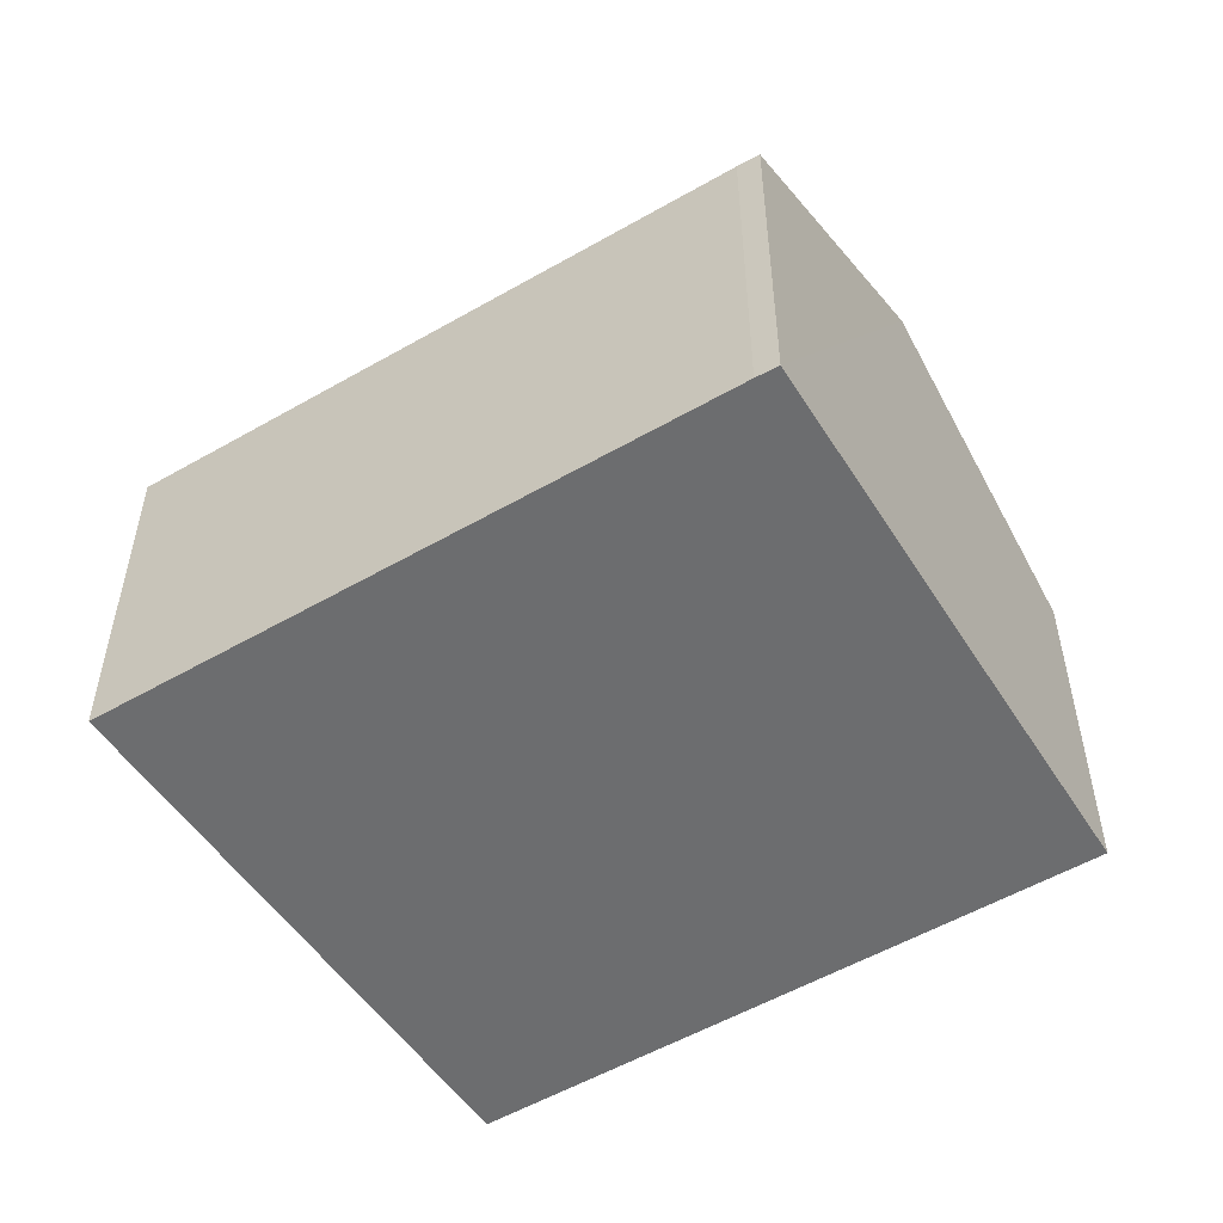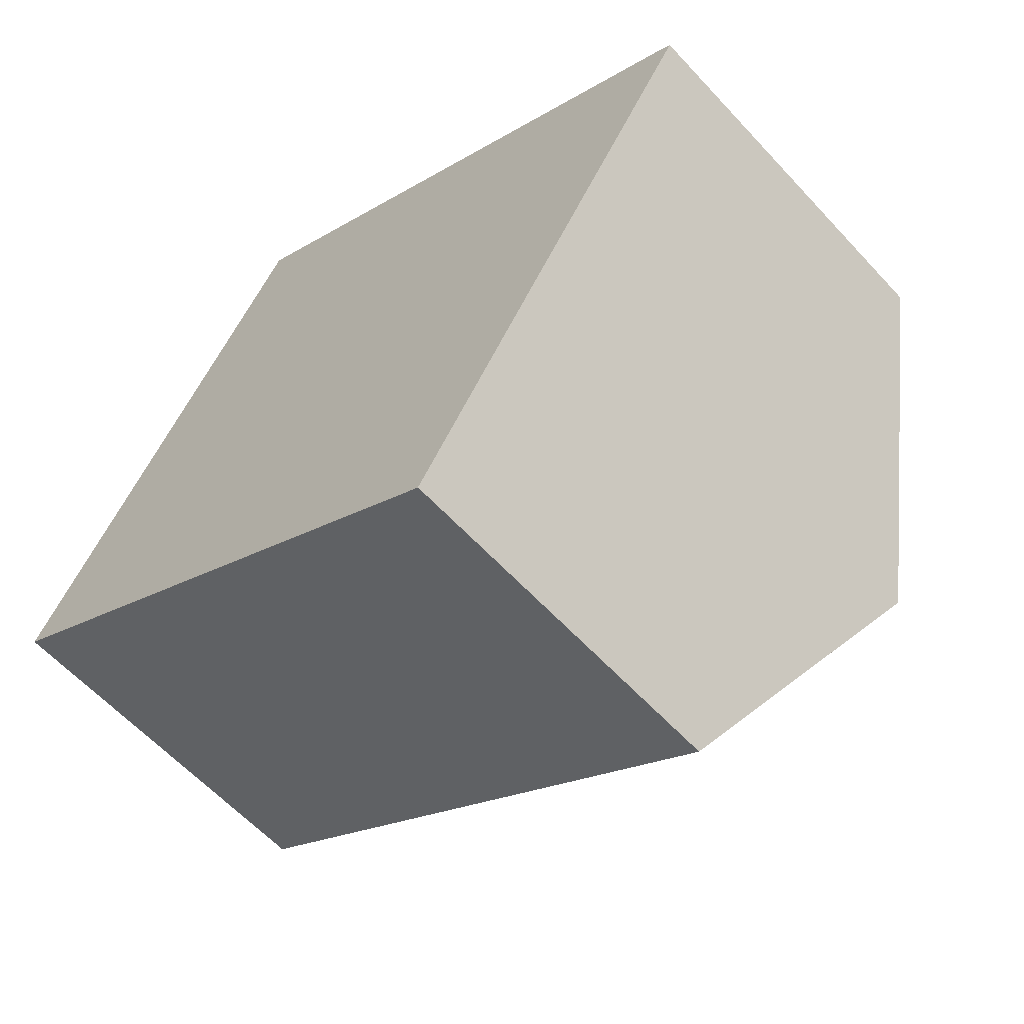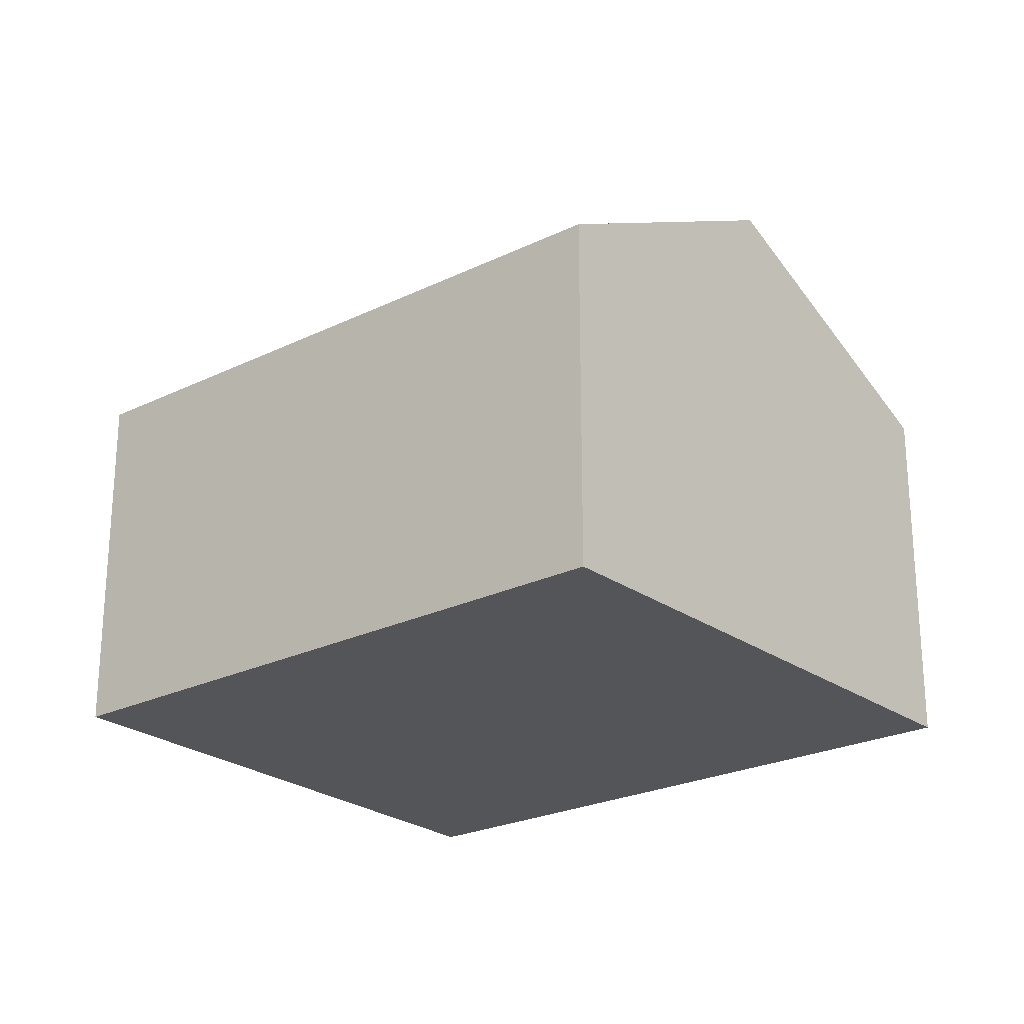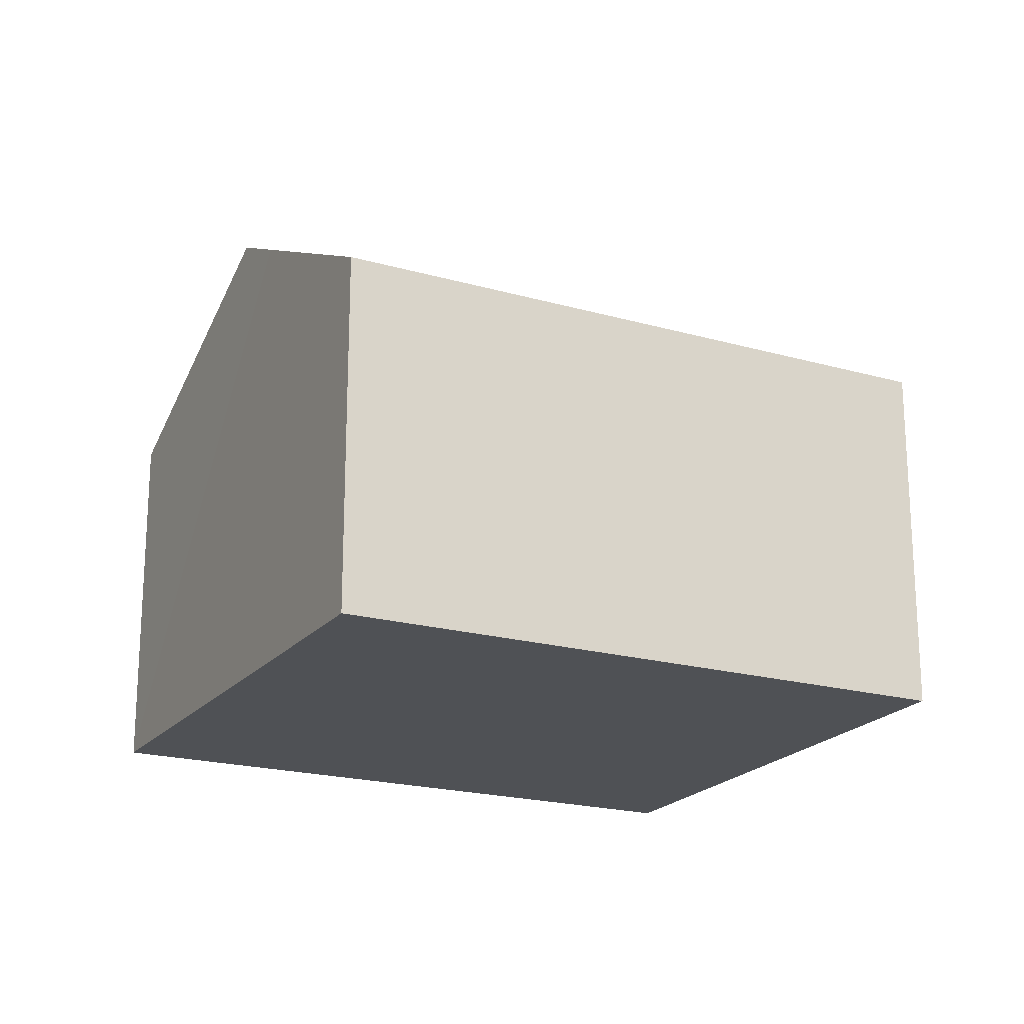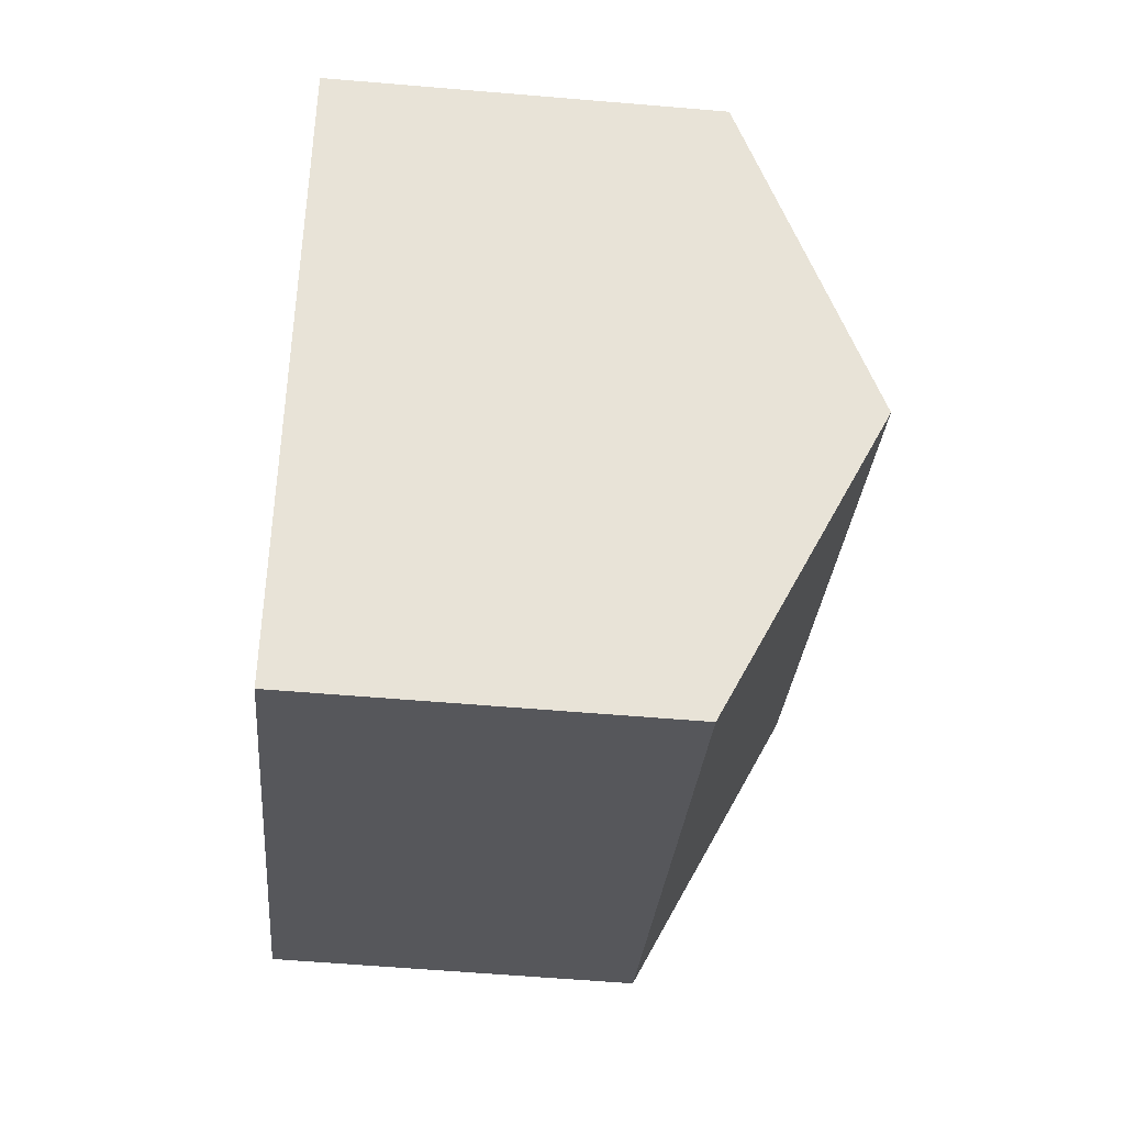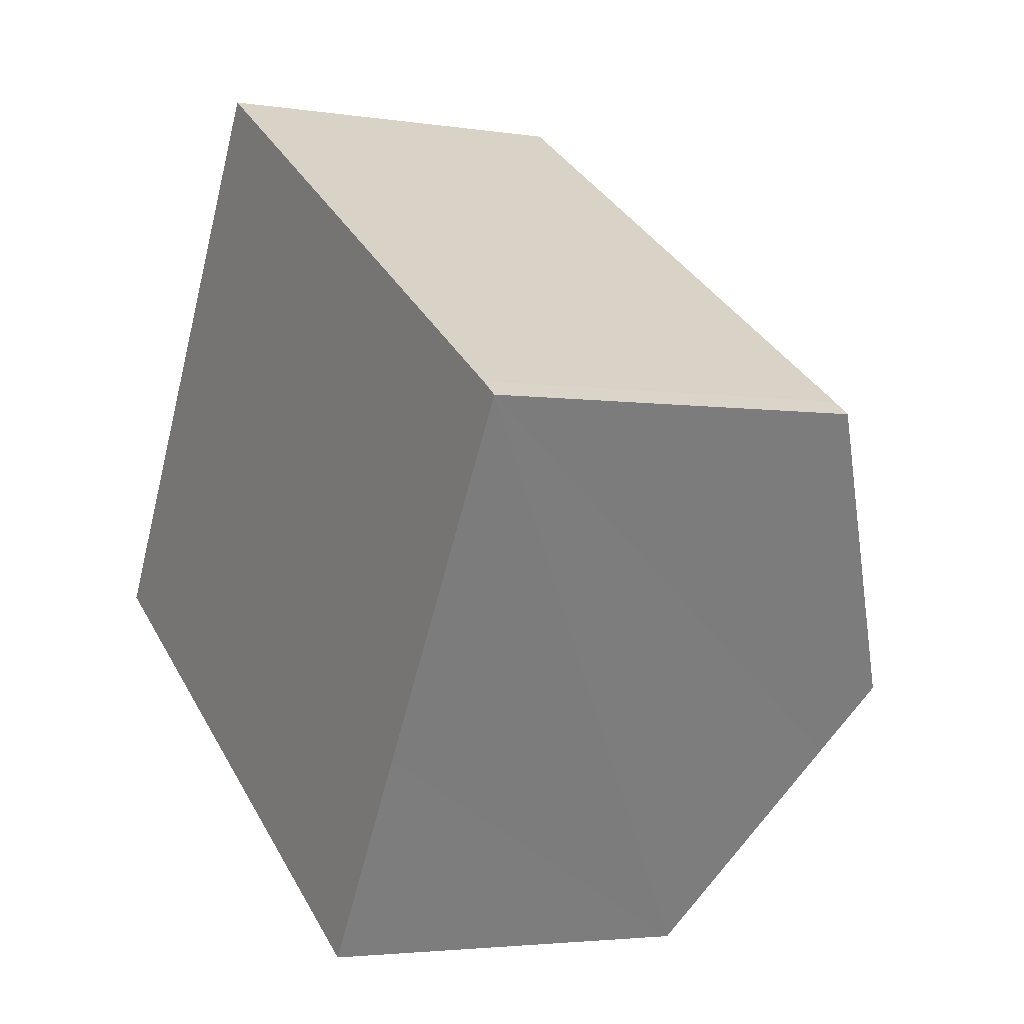
<metadata>
{"format":"obj","ext":"obj","renderer":"f3d","projection":"perspective","resolution":1024,"background":"white","views":[{"elev":-53.9,"azim":63.5,"up":"+Y"},{"elev":-60.2,"azim":42.3,"up":"+Z"},{"elev":-24.3,"azim":-109.2,"up":"+Y"},{"elev":-20.1,"azim":-175.6,"up":"+Y"},{"elev":-58.8,"azim":85.0,"up":"+Z"},{"elev":-3.2,"azim":61.6,"up":"+Z"}]}
</metadata>
<code>
v  15.5 10.94 -2.099
v  18.47 7.852 3.609
v  18.89 7.86 3.326
v  14.87 7.855 5.865
v  3.232 10.94 5.592
v  6.594 7.86 11.04
v  3.39 10.79 5.865
v  6.436 7.86 11.13
v  3.676 10.52 6.36
v  14.65 10.17 -3.46
v  12.13 7.864 -7.526
v  11.91 7.864 -7.387
v  0 7.833 4.796e-16
v  12.13 4.608e-16 -7.526
v  0 0 0
v  11.91 4.523e-16 -7.387
v  3.232 -3.424e-16 5.592
v  6.436 -6.818e-16 11.13
v  3.676 -3.894e-16 6.36
v  3.39 -3.591e-16 5.865
v  6.594 -6.758e-16 11.04
v  14.87 -3.591e-16 5.865
v  18.47 -2.21e-16 3.609
v  18.89 -2.037e-16 3.326
v  15.5 1.285e-16 -2.099
v  14.65 2.119e-16 -3.46
g defaultobject
f 1 2 3
f 2 1 4
f 4 1 5
f 4 5 6
f 6 5 7
f 6 7 8
f 8 7 9
f 10 5 1
f 5 10 11
f 5 11 12
f 5 12 13
f 14 12 11
f 12 14 13
f 13 14 15
f 15 14 16
f 15 5 13
f 5 15 7
f 7 15 9
f 9 15 8
f 8 15 17
f 8 17 18
f 18 17 19
f 19 17 20
f 18 6 8
f 6 18 4
f 4 18 21
f 4 21 22
f 4 22 2
f 2 22 23
f 2 24 3
f 24 2 23
f 24 1 3
f 1 24 10
f 10 24 11
f 11 24 25
f 11 25 26
f 11 26 14
f 23 25 24
f 25 23 22
f 25 22 26
f 26 22 21
f 26 21 14
f 14 21 16
f 16 21 15
f 15 21 20
f 20 21 18
f 20 18 19
f 15 20 17

</code>
